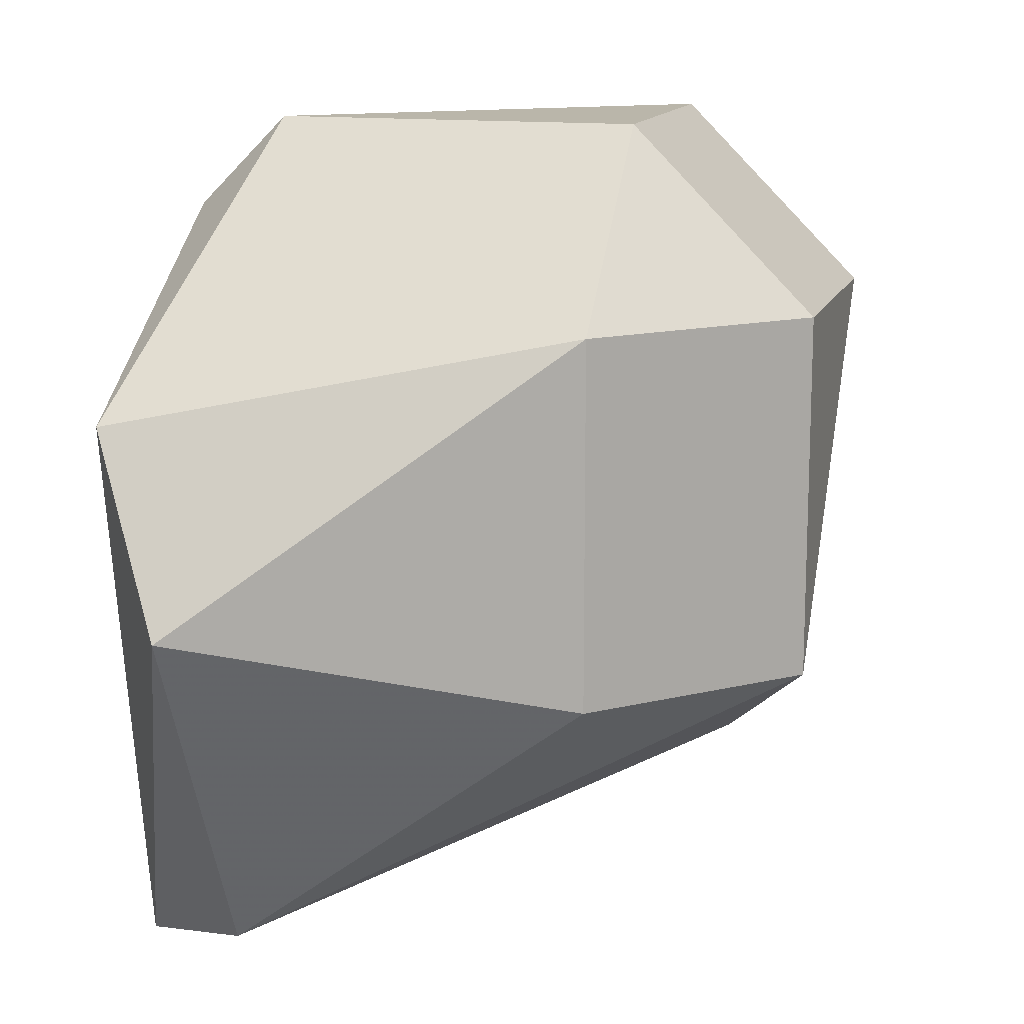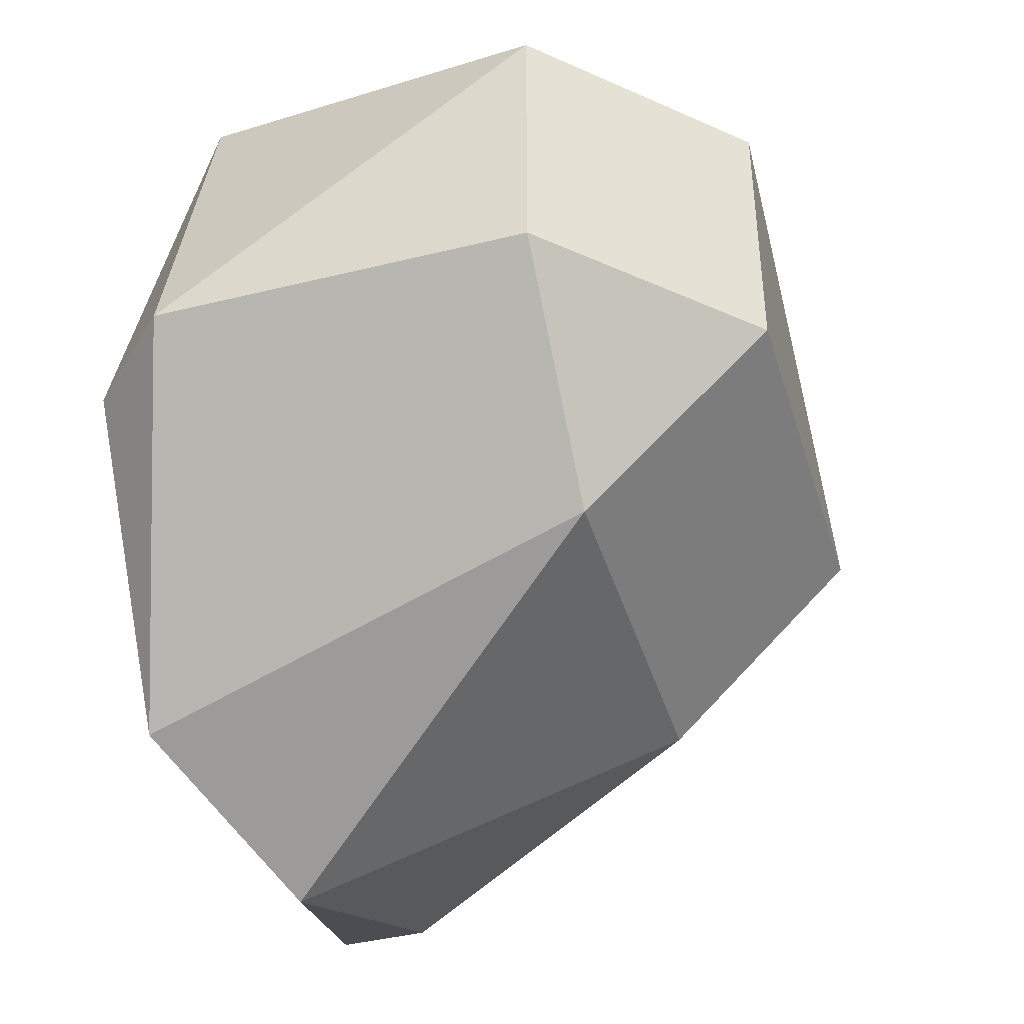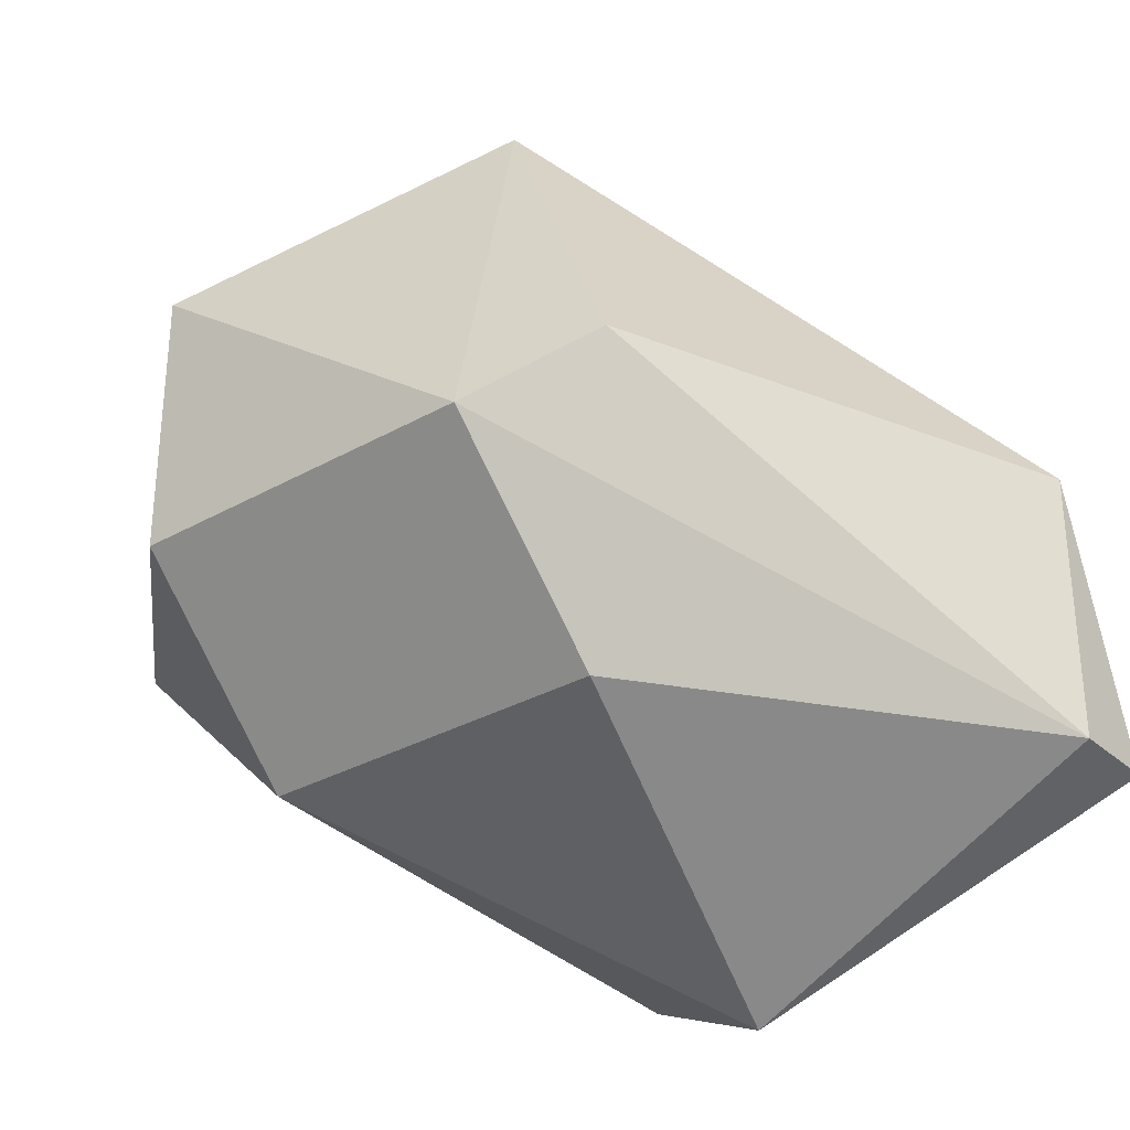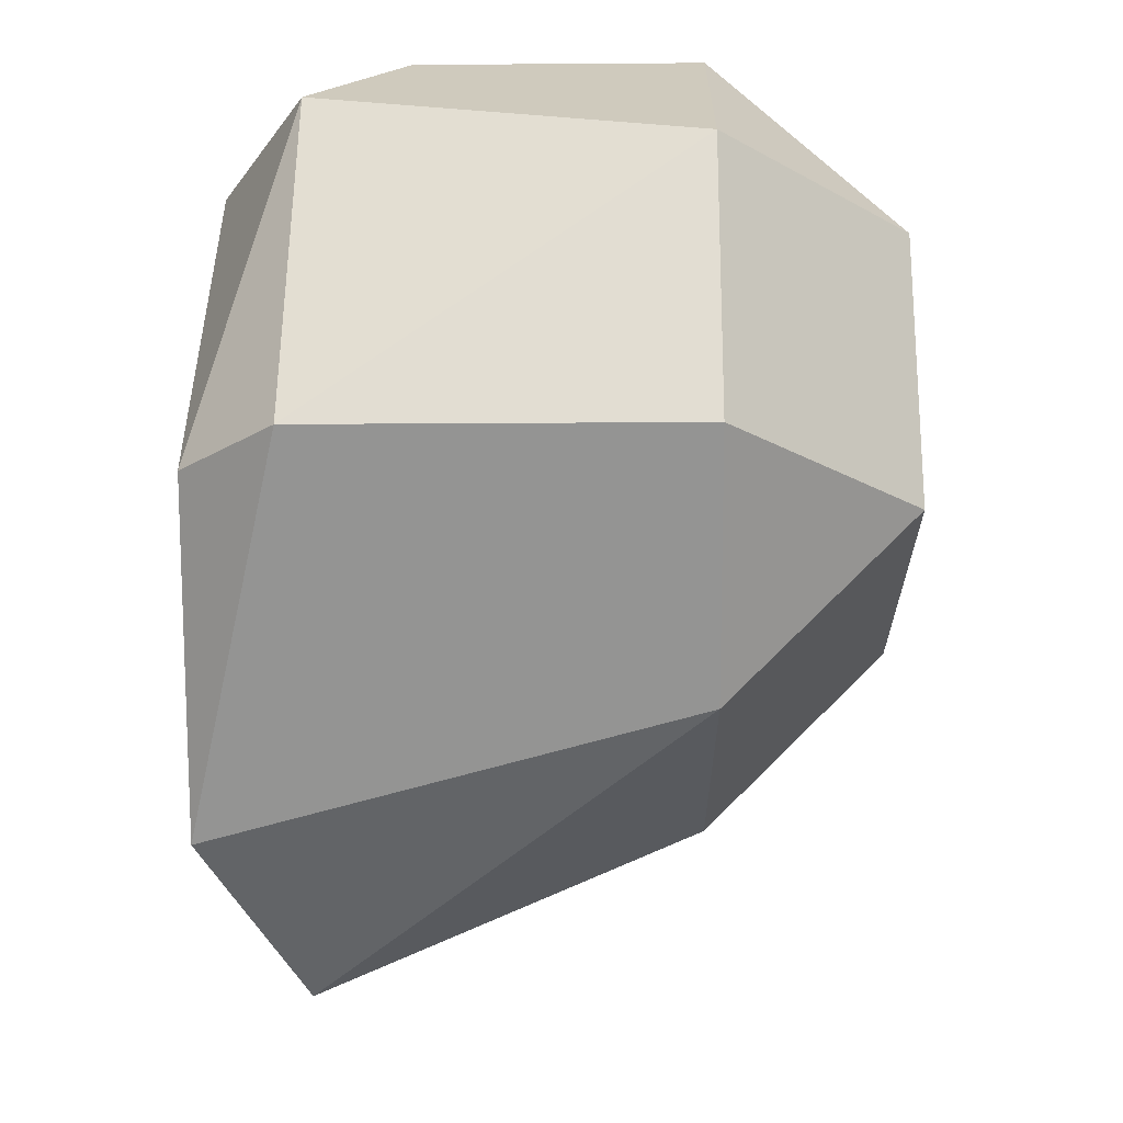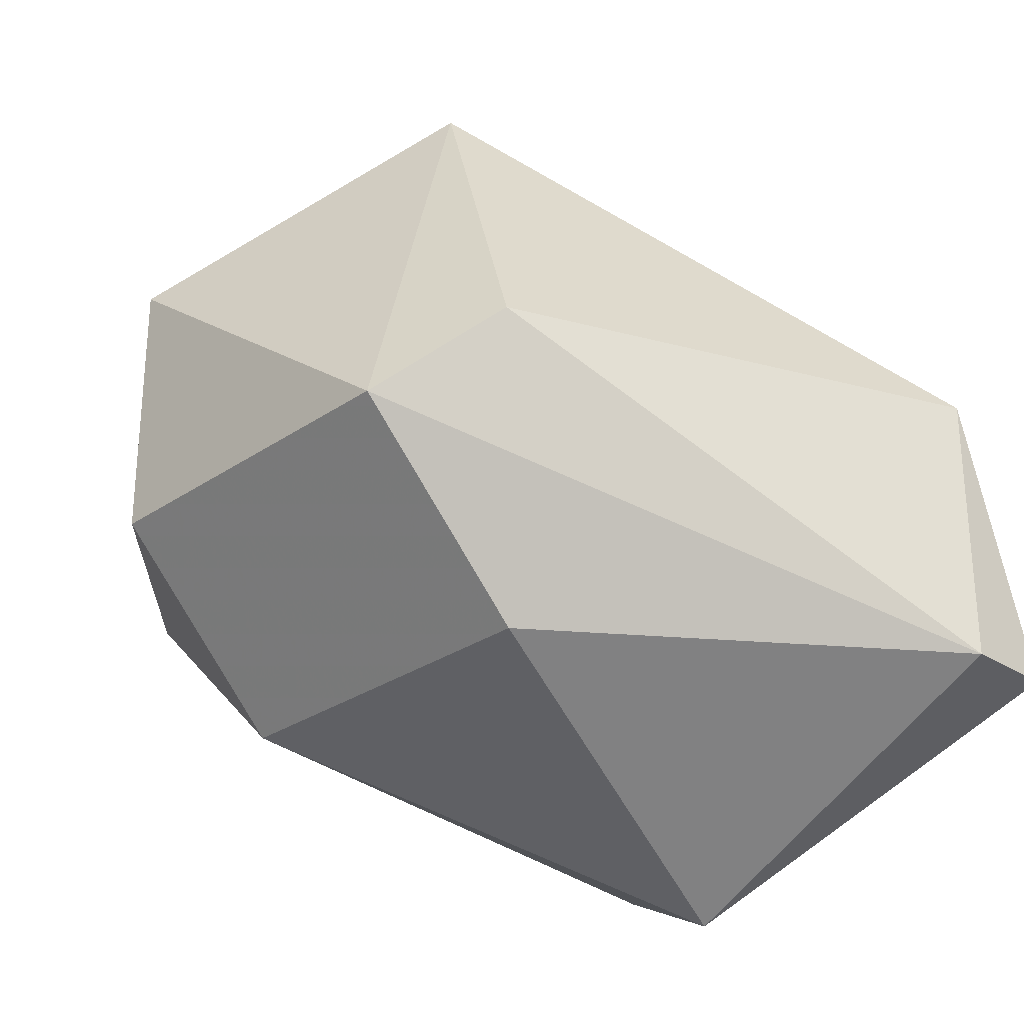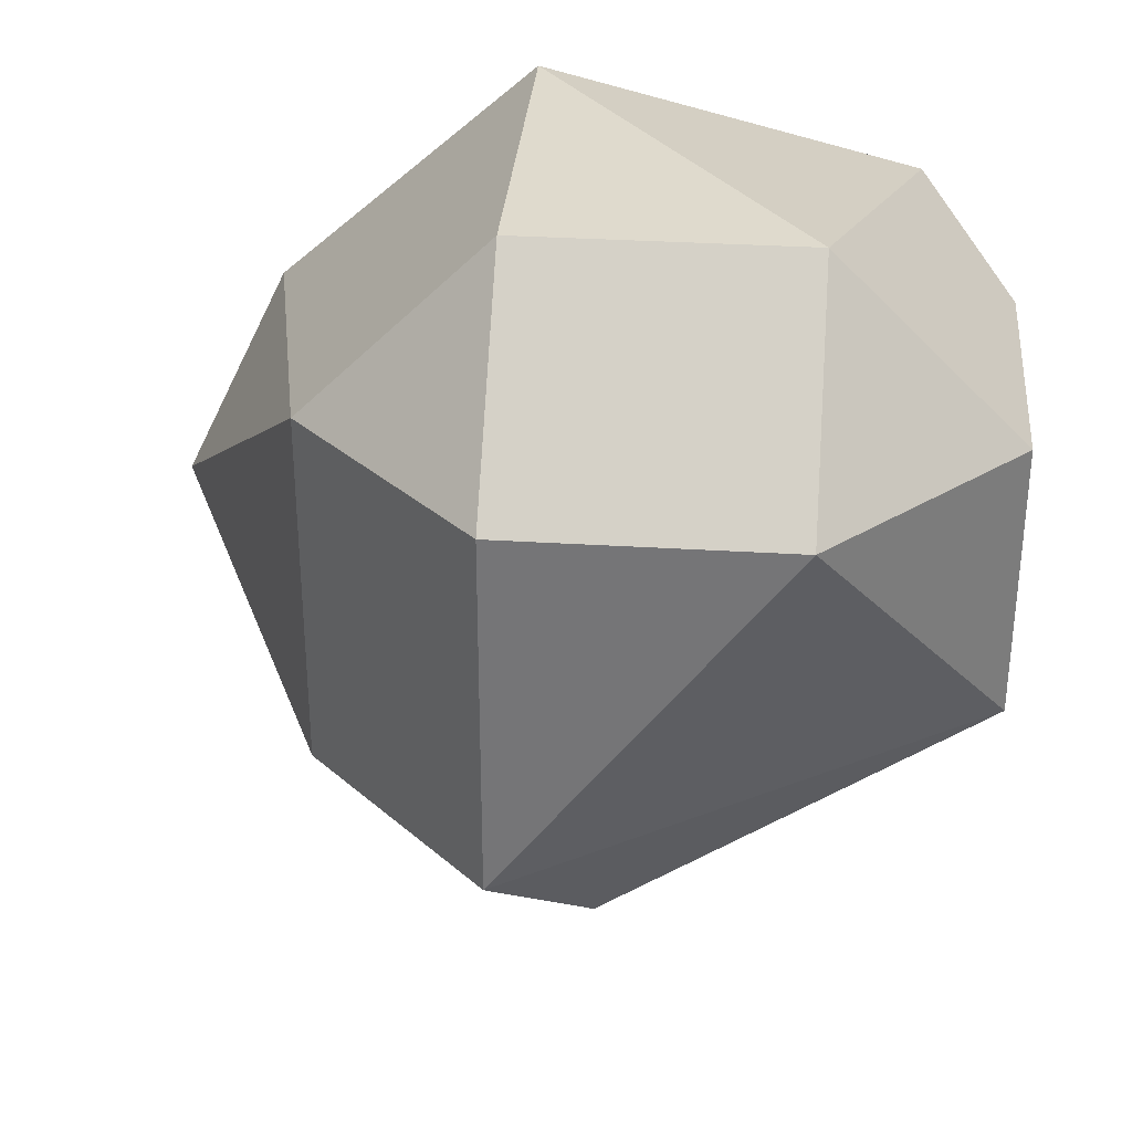
<metadata>
{"format":"obj","ext":"obj","renderer":"f3d","projection":"perspective","resolution":1024,"background":"white","views":[{"elev":13.8,"azim":-164.0,"up":"+Y"},{"elev":-41.6,"azim":-163.4,"up":"+Z"},{"elev":-31.6,"azim":-51.3,"up":"+Z"},{"elev":-22.1,"azim":-179.3,"up":"+Z"},{"elev":-28.4,"azim":-44.1,"up":"+Z"},{"elev":32.8,"azim":-85.1,"up":"+Y"}]}
</metadata>
<code>
v 0.5079 0.8571 0.3492
v 0.4762 0.6032 0.2858
v 0.5079 0.6032 0.2858
v 0.3492 0.7302 0.5079
v 0.2857 0.8254 0.3492
v 0.4762 0.8571 0.4761
v 0.4762 0.7302 0.2223
v 0.2857 0.6984 0.3492
v 0.5079 0.6667 0.4444
v 0.3492 0.8889 0.4444
v 0.3492 0.8889 0.3492
v 0.4762 0.6032 0.3809
v 0.2857 0.8254 0.4444
v 0.5079 0.7936 0.254
v 0.3492 0.8254 0.2858
v 0.4762 0.8889 0.3492
v 0.4444 0.8254 0.5079
v 0.3492 0.6984 0.2858
v 0.3175 0.6667 0.3809
v 0.3492 0.8254 0.5079
v 0.5079 0.7936 0.4761
f 6 17 21
f 3 2 7
f 3 1 9
f 5 10 11
f 2 3 12
f 3 9 12
f 9 4 12
f 5 8 13
f 8 4 13
f 10 5 13
f 1 3 14
f 3 7 14
f 11 14 15
f 8 5 15
f 5 11 15
f 14 7 15
f 6 1 16
f 10 6 16
f 11 10 16
f 1 14 16
f 14 11 16
f 4 9 17
f 6 10 17
f 7 2 18
f 2 8 18
f 8 15 18
f 15 7 18
f 8 2 19
f 4 8 19
f 2 12 19
f 12 4 19
f 13 4 20
f 10 13 20
f 4 17 20
f 17 10 20
f 1 6 21
f 9 1 21
f 17 9 21

</code>
